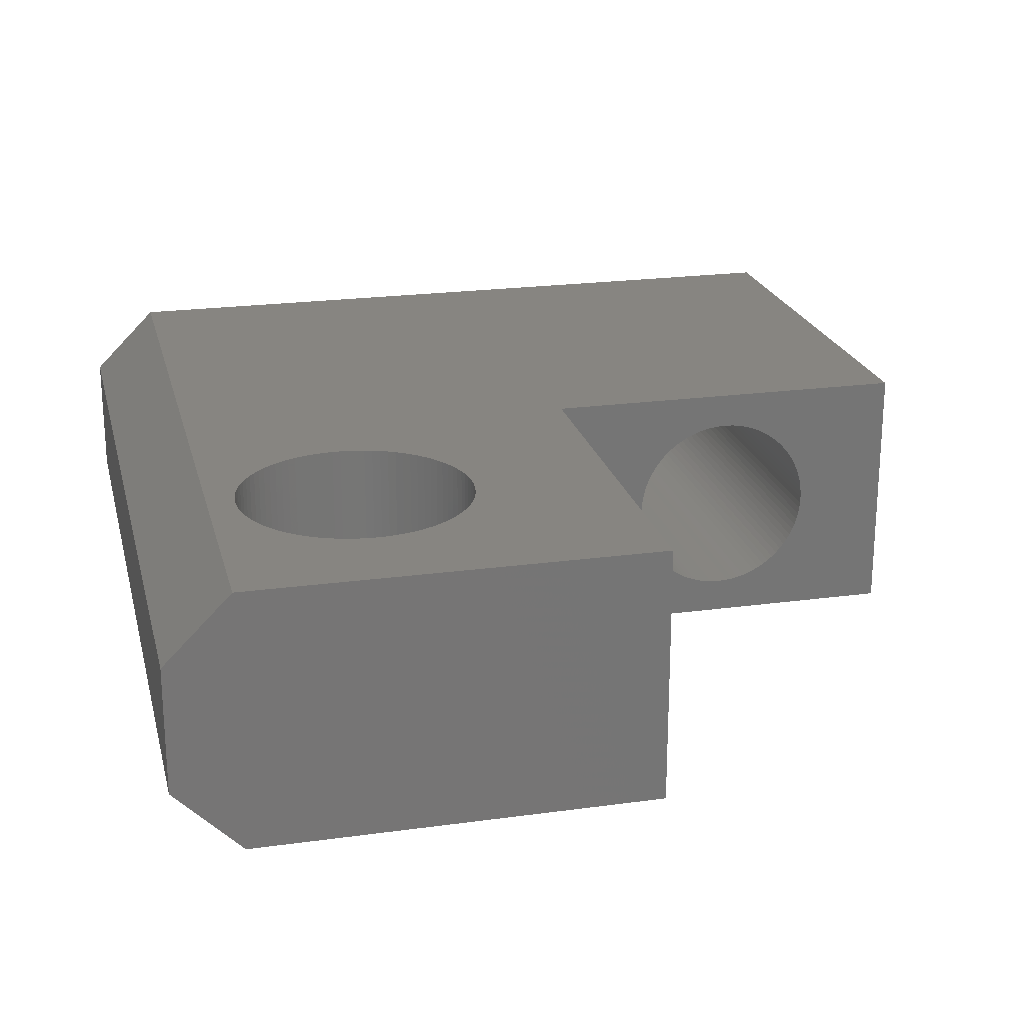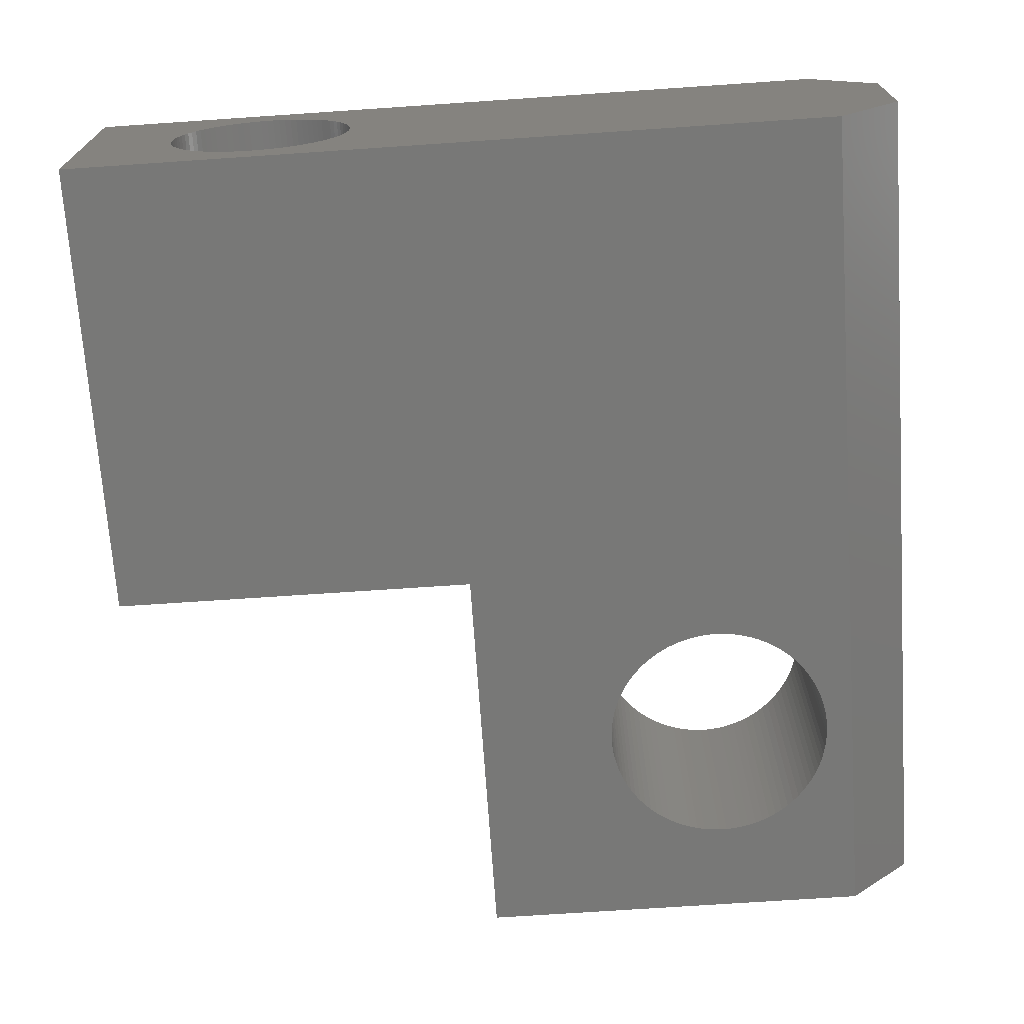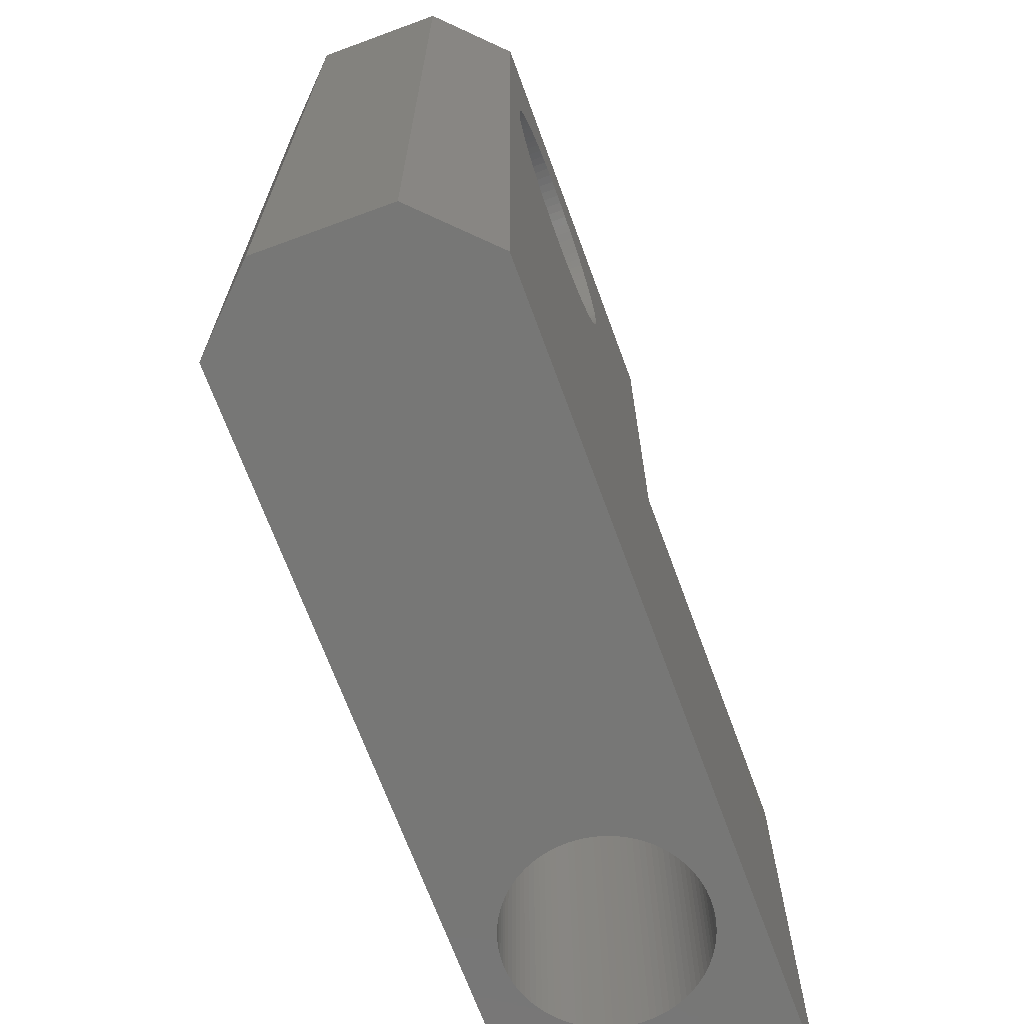
<metadata>
{"format":"stl","ext":"stl","renderer":"f3d","projection":"perspective","resolution":1024,"background":"white","views":[{"elev":22.0,"azim":-13.5,"up":"+Y"},{"elev":-70.6,"azim":-176.1,"up":"+Y"},{"elev":-69.3,"azim":-69.8,"up":"+Z"}]}
</metadata>
<code>
# stl→obj: 376 verts, 756 faces
v 10 0 18.6
v 10 5.5 10
v 10 5.5 18.6
v 10 0 10
v 1.414 5.5 18.6
v 1.414 0 18.6
v 0 4.086 18.6
v 0 1.414 18.6
v 18 0 0
v 16 2.75 0
v 18 5.5 0
v 16 2.61 0
v 15.98 2.472 0
v 15.96 2.334 0
v 15.92 2.199 0
v 15.88 2.066 0
v 15.83 1.937 0
v 15.77 1.811 0
v 15.7 1.69 0
v 15.62 1.574 0
v 15.53 1.464 0
v 15.44 1.361 0
v 15.34 1.264 0
v 15.23 1.174 0
v 15.12 1.092 0
v 15 1.018 0
v 14.88 0.9524 0
v 14.75 0.8956 0
v 14.62 0.8479 0
v 14.48 0.8094 0
v 14.35 0.7804 0
v 14.21 0.761 0
v 14.07 0.7512 0
v 13.93 0.7512 0
v 13.79 0.761 0
v 1.414 0 0
v 12 2.61 0
v 12 2.75 0
v 12.02 2.472 0
v 12.04 2.334 0
v 12.08 2.199 0
v 12.12 2.066 0
v 12.17 1.937 0
v 12.23 1.811 0
v 12.3 1.69 0
v 12.38 1.574 0
v 12.47 1.464 0
v 12.56 1.361 0
v 12.66 1.264 0
v 12.77 1.174 0
v 12.88 1.092 0
v 13 1.018 0
v 13.12 0.9524 0
v 13.25 0.8956 0
v 13.38 0.8479 0
v 13.52 0.8094 0
v 13.65 0.7804 0
v 16 2.89 0
v 15.98 3.028 0
v 15.96 3.166 0
v 15.92 3.301 0
v 15.88 3.434 0
v 15.83 3.563 0
v 15.77 3.689 0
v 15.7 3.81 0
v 15.62 3.926 0
v 15.53 4.036 0
v 15.44 4.139 0
v 15.34 4.236 0
v 15.23 4.326 0
v 15.12 4.408 0
v 15 4.482 0
v 14.88 4.548 0
v 14.75 4.604 0
v 14.62 4.652 0
v 14.48 4.691 0
v 14.35 4.72 0
v 14.21 4.739 0
v 14.07 4.749 0
v 13.93 4.749 0
v 13.79 4.739 0
v 1.414 5.5 0
v 13.65 4.72 0
v 12 2.89 0
v 12.02 3.028 0
v 12.04 3.166 0
v 12.08 3.301 0
v 12.12 3.434 0
v 12.17 3.563 0
v 12.23 3.689 0
v 12.3 3.81 0
v 12.38 3.926 0
v 12.47 4.036 0
v 12.56 4.139 0
v 12.66 4.236 0
v 12.77 4.326 0
v 12.88 4.408 0
v 13 4.482 0
v 13.12 4.548 0
v 13.52 4.691 0
v 13.38 4.652 0
v 13.25 4.604 0
v 0 1.414 0
v 0 4.086 0
v 18 5.5 10
v 4.934 5.5 16.56
v 4.761 5.5 16.59
v 4.587 5.5 16.6
v 5.105 5.5 16.53
v 5.273 5.5 16.48
v 5.437 5.5 16.42
v 5.596 5.5 16.35
v 5.75 5.5 16.27
v 5.898 5.5 16.17
v 6.039 5.5 16.07
v 6.173 5.5 15.96
v 6.298 5.5 15.84
v 6.415 5.5 15.71
v 6.523 5.5 15.57
v 6.62 5.5 15.42
v 6.707 5.5 15.27
v 6.784 5.5 15.12
v 6.849 5.5 14.96
v 6.903 5.5 14.79
v 6.945 5.5 14.62
v 6.976 5.5 14.45
v 6.994 5.5 14.27
v 7 5.5 14.1
v 6.994 5.5 13.93
v 6.976 5.5 13.75
v 6.945 5.5 13.58
v 6.903 5.5 13.41
v 6.849 5.5 13.24
v 6.784 5.5 13.08
v 6.707 5.5 12.93
v 4.761 5.5 11.61
v 4.587 5.5 11.6
v 4.934 5.5 11.64
v 5.105 5.5 11.67
v 5.273 5.5 11.72
v 5.437 5.5 11.78
v 5.596 5.5 11.85
v 5.75 5.5 11.93
v 5.898 5.5 12.03
v 6.039 5.5 12.13
v 6.173 5.5 12.24
v 6.298 5.5 12.36
v 6.415 5.5 12.49
v 6.523 5.5 12.63
v 6.62 5.5 12.78
v 4.413 5.5 16.6
v 4.239 5.5 16.59
v 4.066 5.5 16.56
v 3.895 5.5 16.53
v 3.727 5.5 16.48
v 3.563 5.5 16.42
v 3.404 5.5 16.35
v 3.25 5.5 16.27
v 3.102 5.5 16.17
v 2.961 5.5 16.07
v 2.827 5.5 15.96
v 2.702 5.5 15.84
v 2.585 5.5 15.71
v 2.477 5.5 15.57
v 2.38 5.5 15.42
v 2.293 5.5 15.27
v 2.216 5.5 15.12
v 2.151 5.5 14.96
v 2.097 5.5 14.79
v 2.055 5.5 14.62
v 2.024 5.5 14.45
v 2.006 5.5 14.27
v 2 5.5 14.1
v 2.006 5.5 13.93
v 2.024 5.5 13.75
v 4.413 5.5 11.6
v 4.239 5.5 11.61
v 4.066 5.5 11.64
v 3.895 5.5 11.67
v 3.727 5.5 11.72
v 3.563 5.5 11.78
v 3.404 5.5 11.85
v 3.25 5.5 11.93
v 3.102 5.5 12.03
v 2.055 5.5 13.58
v 2.097 5.5 13.41
v 2.151 5.5 13.24
v 2.216 5.5 13.08
v 2.293 5.5 12.93
v 2.38 5.5 12.78
v 2.477 5.5 12.63
v 2.585 5.5 12.49
v 2.702 5.5 12.36
v 2.827 5.5 12.24
v 2.961 5.5 12.13
v 4.587 0 16.6
v 4.413 0 16.6
v 4.239 0 16.59
v 4.066 0 16.56
v 3.895 0 16.53
v 3.727 0 16.48
v 3.563 0 16.42
v 3.404 0 16.35
v 3.25 0 16.27
v 3.102 0 16.17
v 2.961 0 16.07
v 2.827 0 15.96
v 2.702 0 15.84
v 2.585 0 15.71
v 2.477 0 15.57
v 2.38 0 15.42
v 2.293 0 15.27
v 2.216 0 15.12
v 2.151 0 14.96
v 2.097 0 14.79
v 2.055 0 14.62
v 2.024 0 14.45
v 2.006 0 14.27
v 2 0 14.1
v 2.006 0 13.93
v 4.587 0 11.6
v 4.413 0 11.6
v 4.239 0 11.61
v 4.066 0 11.64
v 3.895 0 11.67
v 2.024 0 13.75
v 2.055 0 13.58
v 2.097 0 13.41
v 2.151 0 13.24
v 2.216 0 13.08
v 2.293 0 12.93
v 2.38 0 12.78
v 2.477 0 12.63
v 2.585 0 12.49
v 2.702 0 12.36
v 2.827 0 12.24
v 2.961 0 12.13
v 3.102 0 12.03
v 3.25 0 11.93
v 3.404 0 11.85
v 3.563 0 11.78
v 3.727 0 11.72
v 18 0 10
v 4.761 0 16.59
v 4.934 0 16.56
v 5.105 0 16.53
v 5.273 0 16.48
v 5.437 0 16.42
v 5.596 0 16.35
v 5.75 0 16.27
v 5.898 0 16.17
v 6.039 0 16.07
v 6.173 0 15.96
v 6.298 0 15.84
v 6.415 0 15.71
v 6.523 0 15.57
v 6.62 0 15.42
v 6.707 0 15.27
v 6.784 0 15.12
v 6.849 0 14.96
v 6.903 0 14.79
v 6.945 0 14.62
v 6.976 0 14.45
v 6.994 0 14.27
v 7 0 14.1
v 6.994 0 13.93
v 6.976 0 13.75
v 6.945 0 13.58
v 6.903 0 13.41
v 6.849 0 13.24
v 6.784 0 13.08
v 6.707 0 12.93
v 6.62 0 12.78
v 6.523 0 12.63
v 6.415 0 12.49
v 6.298 0 12.36
v 6.173 0 12.24
v 6.039 0 12.13
v 5.898 0 12.03
v 5.75 0 11.93
v 5.596 0 11.85
v 5.437 0 11.78
v 5.273 0 11.72
v 5.105 0 11.67
v 4.934 0 11.64
v 4.761 0 11.61
v 16 2.75 10
v 16 2.89 10
v 15.98 3.028 10
v 15.96 3.166 10
v 15.92 3.301 10
v 15.88 3.434 10
v 15.83 3.563 10
v 15.77 3.689 10
v 15.7 3.81 10
v 15.62 3.926 10
v 15.53 4.036 10
v 15.44 4.139 10
v 15.34 4.236 10
v 15.23 4.326 10
v 15.12 4.408 10
v 15 4.482 10
v 14.88 4.548 10
v 14.75 4.604 10
v 14.62 4.652 10
v 14.48 4.691 10
v 14.35 4.72 10
v 14.21 4.739 10
v 14.07 4.749 10
v 13.93 4.749 10
v 13.79 4.739 10
v 12 2.89 10
v 12 2.75 10
v 12.02 3.028 10
v 12.04 3.166 10
v 12.08 3.301 10
v 12.12 3.434 10
v 12.17 3.563 10
v 12.23 3.689 10
v 12.3 3.81 10
v 12.38 3.926 10
v 12.47 4.036 10
v 12.56 4.139 10
v 12.66 4.236 10
v 12.77 4.326 10
v 12.88 4.408 10
v 13 4.482 10
v 13.12 4.548 10
v 13.25 4.604 10
v 13.38 4.652 10
v 13.52 4.691 10
v 13.65 4.72 10
v 16 2.61 10
v 15.98 2.472 10
v 15.96 2.334 10
v 15.92 2.199 10
v 15.88 2.066 10
v 15.83 1.937 10
v 15.77 1.811 10
v 15.7 1.69 10
v 15.62 1.574 10
v 15.53 1.464 10
v 15.44 1.361 10
v 15.34 1.264 10
v 15.23 1.174 10
v 15.12 1.092 10
v 15 1.018 10
v 14.88 0.9524 10
v 14.75 0.8956 10
v 14.62 0.8479 10
v 14.48 0.8094 10
v 14.35 0.7804 10
v 14.21 0.761 10
v 14.07 0.7512 10
v 13.93 0.7512 10
v 13.79 0.761 10
v 13.65 0.7804 10
v 12 2.61 10
v 12.02 2.472 10
v 12.04 2.334 10
v 12.08 2.199 10
v 12.12 2.066 10
v 12.17 1.937 10
v 12.23 1.811 10
v 13.52 0.8094 10
v 13.38 0.8479 10
v 13.25 0.8956 10
v 13.12 0.9524 10
v 13 1.018 10
v 12.88 1.092 10
v 12.77 1.174 10
v 12.66 1.264 10
v 12.56 1.361 10
v 12.47 1.464 10
v 12.38 1.574 10
v 12.3 1.69 10
f 1 2 3
f 2 1 4
f 5 1 3
f 5 6 1
f 7 6 5
f 6 7 8
f 9 10 11
f 9 12 10
f 9 13 12
f 9 14 13
f 9 15 14
f 9 16 15
f 9 17 16
f 9 18 17
f 9 19 18
f 9 20 19
f 9 21 20
f 9 22 21
f 9 23 22
f 9 24 23
f 9 25 24
f 9 26 25
f 9 27 26
f 9 28 27
f 9 29 28
f 9 30 29
f 9 31 30
f 9 32 31
f 9 33 32
f 9 34 33
f 9 35 34
f 36 35 9
f 37 36 38
f 39 36 37
f 40 36 39
f 41 36 40
f 42 36 41
f 43 36 42
f 44 36 43
f 45 36 44
f 46 36 45
f 47 36 46
f 48 36 47
f 49 36 48
f 50 36 49
f 51 36 50
f 52 36 51
f 53 36 52
f 54 36 53
f 55 36 54
f 56 36 55
f 57 36 56
f 35 36 57
f 58 11 10
f 59 11 58
f 60 11 59
f 61 11 60
f 62 11 61
f 63 11 62
f 64 11 63
f 65 11 64
f 66 11 65
f 67 11 66
f 68 11 67
f 69 11 68
f 70 11 69
f 71 11 70
f 72 11 71
f 73 11 72
f 74 11 73
f 75 11 74
f 76 11 75
f 77 11 76
f 78 11 77
f 79 11 78
f 80 11 79
f 81 11 80
f 82 81 83
f 82 38 36
f 38 82 84
f 84 82 85
f 85 82 86
f 86 82 87
f 87 82 88
f 88 82 89
f 89 82 90
f 90 82 91
f 91 82 92
f 92 82 93
f 93 82 94
f 94 82 95
f 95 82 96
f 96 82 97
f 97 82 98
f 98 82 99
f 81 82 11
f 100 82 83
f 101 82 100
f 102 82 101
f 99 82 102
f 103 82 36
f 82 103 104
f 103 7 104
f 7 103 8
f 105 11 2
f 106 5 3
f 5 107 108
f 5 106 107
f 3 109 106
f 3 110 109
f 3 111 110
f 3 112 111
f 3 113 112
f 3 114 113
f 3 115 114
f 3 116 115
f 3 117 116
f 3 118 117
f 3 119 118
f 3 120 119
f 3 121 120
f 3 122 121
f 3 123 122
f 3 124 123
f 3 125 124
f 3 126 125
f 3 127 126
f 3 128 127
f 2 128 3
f 128 2 129
f 129 2 130
f 130 2 131
f 131 2 132
f 132 2 133
f 133 2 134
f 134 2 135
f 136 82 137
f 82 136 2
f 138 2 136
f 139 2 138
f 140 2 139
f 141 2 140
f 142 2 141
f 143 2 142
f 144 2 143
f 145 2 144
f 146 2 145
f 147 2 146
f 148 2 147
f 149 2 148
f 150 2 149
f 135 2 150
f 151 5 108
f 152 5 151
f 153 5 152
f 154 5 153
f 155 5 154
f 156 5 155
f 157 5 156
f 158 5 157
f 159 5 158
f 160 5 159
f 161 5 160
f 162 5 161
f 163 5 162
f 164 5 163
f 165 5 164
f 166 5 165
f 167 5 166
f 168 5 167
f 169 5 168
f 170 5 169
f 171 5 170
f 172 5 171
f 173 5 172
f 174 5 173
f 82 174 175
f 137 82 176
f 176 82 177
f 177 82 178
f 82 2 11
f 178 82 179
f 179 82 180
f 180 82 181
f 181 82 182
f 182 82 183
f 183 82 184
f 174 82 5
f 185 82 175
f 186 82 185
f 187 82 186
f 188 82 187
f 189 82 188
f 190 82 189
f 191 82 190
f 192 82 191
f 193 82 192
f 194 82 193
f 195 82 194
f 184 82 195
f 196 6 197
f 6 198 197
f 6 199 198
f 6 200 199
f 6 201 200
f 6 202 201
f 6 203 202
f 6 204 203
f 6 205 204
f 6 206 205
f 6 207 206
f 6 208 207
f 6 209 208
f 6 210 209
f 6 211 210
f 6 212 211
f 6 213 212
f 6 214 213
f 6 215 214
f 6 216 215
f 6 217 216
f 6 218 217
f 6 219 218
f 6 220 219
f 36 220 6
f 36 221 222
f 36 222 223
f 36 223 224
f 36 224 225
f 220 36 226
f 36 227 226
f 36 228 227
f 36 229 228
f 36 230 229
f 36 231 230
f 36 232 231
f 36 233 232
f 36 234 233
f 36 235 234
f 36 236 235
f 36 237 236
f 36 238 237
f 36 239 238
f 36 240 239
f 36 241 240
f 36 242 241
f 36 225 242
f 221 36 4
f 9 4 36
f 4 9 243
f 244 6 196
f 245 6 244
f 6 245 1
f 246 1 245
f 247 1 246
f 248 1 247
f 249 1 248
f 250 1 249
f 251 1 250
f 252 1 251
f 253 1 252
f 254 1 253
f 255 1 254
f 256 1 255
f 257 1 256
f 258 1 257
f 259 1 258
f 260 1 259
f 261 1 260
f 262 1 261
f 263 1 262
f 264 1 263
f 265 1 264
f 4 265 266
f 4 266 267
f 4 267 268
f 4 268 269
f 4 269 270
f 4 270 271
f 4 271 272
f 4 272 273
f 265 4 1
f 274 4 273
f 275 4 274
f 276 4 275
f 277 4 276
f 278 4 277
f 279 4 278
f 280 4 279
f 281 4 280
f 282 4 281
f 283 4 282
f 284 4 283
f 285 4 284
f 286 4 285
f 4 286 221
f 243 11 105
f 11 243 9
f 105 287 243
f 105 288 287
f 105 289 288
f 105 290 289
f 105 291 290
f 105 292 291
f 105 293 292
f 105 294 293
f 105 295 294
f 105 296 295
f 105 297 296
f 105 298 297
f 105 299 298
f 105 300 299
f 105 301 300
f 105 302 301
f 105 303 302
f 105 304 303
f 105 305 304
f 105 306 305
f 105 307 306
f 105 308 307
f 105 309 308
f 105 310 309
f 2 310 105
f 310 2 311
f 312 2 313
f 314 2 312
f 315 2 314
f 316 2 315
f 317 2 316
f 318 2 317
f 319 2 318
f 320 2 319
f 321 2 320
f 322 2 321
f 323 2 322
f 324 2 323
f 325 2 324
f 326 2 325
f 327 2 326
f 328 2 327
f 329 2 328
f 330 2 329
f 331 2 330
f 332 2 331
f 311 2 332
f 333 243 287
f 334 243 333
f 335 243 334
f 336 243 335
f 337 243 336
f 338 243 337
f 339 243 338
f 340 243 339
f 341 243 340
f 342 243 341
f 343 243 342
f 344 243 343
f 345 243 344
f 346 243 345
f 347 243 346
f 348 243 347
f 349 243 348
f 350 243 349
f 351 243 350
f 352 243 351
f 353 243 352
f 354 243 353
f 355 243 354
f 4 355 356
f 4 356 357
f 4 313 2
f 313 4 358
f 358 4 359
f 359 4 360
f 360 4 361
f 361 4 362
f 362 4 363
f 363 4 364
f 355 4 243
f 365 4 357
f 366 4 365
f 367 4 366
f 368 4 367
f 369 4 368
f 370 4 369
f 371 4 370
f 372 4 371
f 373 4 372
f 374 4 373
f 375 4 374
f 376 4 375
f 364 4 376
f 59 290 60
f 290 59 289
f 314 86 315
f 86 314 85
f 320 92 321
f 92 320 91
f 13 333 12
f 333 13 334
f 14 334 13
f 334 14 335
f 102 330 329
f 330 102 101
f 49 373 372
f 373 49 48
f 359 37 358
f 37 359 39
f 21 341 20
f 341 21 342
f 361 40 360
f 40 361 41
f 58 289 59
f 289 58 288
f 75 304 305
f 304 75 74
f 81 310 311
f 310 81 80
f 16 336 15
f 336 16 337
f 69 298 299
f 298 69 68
f 56 366 365
f 366 56 55
f 60 291 61
f 291 60 290
f 10 288 58
f 288 10 287
f 73 302 303
f 302 73 72
f 65 296 66
f 296 65 295
f 101 331 330
f 331 101 100
f 55 367 366
f 367 55 54
f 18 338 17
f 338 18 339
f 374 46 375
f 46 374 47
f 99 329 328
f 329 99 102
f 28 350 349
f 350 28 29
f 22 342 21
f 342 22 343
f 33 355 354
f 355 33 34
f 94 324 323
f 324 94 95
f 32 354 353
f 354 32 33
f 76 305 306
f 305 76 75
f 373 47 374
f 47 373 48
f 19 339 18
f 339 19 340
f 315 87 316
f 87 315 86
f 362 41 361
f 41 362 42
f 313 84 312
f 84 313 38
f 70 299 300
f 299 70 69
f 52 370 369
f 370 52 51
f 30 352 351
f 352 30 31
f 322 94 323
f 94 322 93
f 61 292 62
f 292 61 291
f 20 340 19
f 340 20 341
f 64 295 65
f 295 64 294
f 25 347 346
f 347 25 26
f 79 308 309
f 308 79 78
f 15 335 14
f 335 15 336
f 364 43 363
f 43 364 44
f 12 287 10
f 287 12 333
f 358 38 313
f 38 358 37
f 97 327 326
f 327 97 98
f 363 42 362
f 42 363 43
f 100 332 331
f 332 100 83
f 72 301 302
f 301 72 71
f 31 353 352
f 353 31 32
f 375 45 376
f 45 375 46
f 376 44 364
f 44 376 45
f 360 39 359
f 39 360 40
f 74 303 304
f 303 74 73
f 17 337 16
f 337 17 338
f 71 300 301
f 300 71 70
f 35 357 356
f 357 35 57
f 50 372 371
f 372 50 49
f 319 91 320
f 91 319 90
f 80 309 310
f 309 80 79
f 29 351 350
f 351 29 30
f 27 349 348
f 349 27 28
f 24 346 345
f 346 24 25
f 63 294 64
f 294 63 293
f 26 348 347
f 348 26 27
f 22 344 343
f 344 22 23
f 312 85 314
f 85 312 84
f 34 356 355
f 356 34 35
f 96 326 325
f 326 96 97
f 78 307 308
f 307 78 77
f 53 369 368
f 369 53 52
f 83 311 332
f 311 83 81
f 62 293 63
f 293 62 292
f 317 89 318
f 89 317 88
f 57 365 357
f 365 57 56
f 321 93 322
f 93 321 92
f 51 371 370
f 371 51 50
f 95 325 324
f 325 95 96
f 98 328 327
f 328 98 99
f 316 88 317
f 88 316 87
f 77 306 307
f 306 77 76
f 67 298 68
f 298 67 297
f 318 90 319
f 90 318 89
f 66 297 67
f 297 66 296
f 54 368 367
f 368 54 53
f 23 345 344
f 345 23 24
f 260 122 123
f 122 260 259
f 196 107 244
f 107 196 108
f 264 126 127
f 126 264 263
f 265 127 128
f 127 265 264
f 202 155 201
f 155 202 156
f 206 159 205
f 159 206 160
f 231 190 189
f 190 231 232
f 276 148 147
f 148 276 275
f 137 286 136
f 286 137 221
f 179 224 178
f 224 179 225
f 214 169 168
f 169 214 215
f 249 113 250
f 113 249 112
f 140 282 141
f 282 140 283
f 272 134 135
f 134 272 271
f 210 165 164
f 165 210 211
f 248 112 249
f 112 248 111
f 263 125 126
f 125 263 262
f 207 160 206
f 160 207 161
f 201 154 200
f 154 201 155
f 232 191 190
f 191 232 233
f 256 118 119
f 118 256 255
f 230 189 188
f 189 230 231
f 204 157 203
f 157 204 158
f 194 237 195
f 237 194 236
f 257 119 120
f 119 257 256
f 217 172 171
f 172 217 218
f 274 150 149
f 150 274 273
f 176 221 137
f 221 176 222
f 144 278 145
f 278 144 279
f 270 132 133
f 132 270 269
f 261 123 124
f 123 261 260
f 142 280 143
f 280 142 281
f 234 193 192
f 193 234 235
f 205 158 204
f 158 205 159
f 141 281 142
f 281 141 282
f 262 124 125
f 124 262 261
f 211 166 165
f 166 211 212
f 219 174 173
f 174 219 220
f 227 186 185
f 186 227 228
f 195 238 184
f 238 195 237
f 181 242 180
f 242 181 241
f 138 284 139
f 284 138 285
f 216 171 170
f 171 216 217
f 255 117 118
f 117 255 254
f 259 121 122
f 121 259 258
f 271 133 134
f 133 271 270
f 268 130 131
f 130 268 267
f 198 151 197
f 151 198 152
f 251 115 252
f 115 251 114
f 215 170 169
f 170 215 216
f 252 116 253
f 116 252 115
f 199 152 198
f 152 199 153
f 269 131 132
f 131 269 268
f 229 188 187
f 188 229 230
f 246 110 247
f 110 246 109
f 258 120 121
f 120 258 257
f 245 109 246
f 109 245 106
f 213 168 167
f 168 213 214
f 184 239 183
f 239 184 238
f 226 185 175
f 185 226 227
f 139 283 140
f 283 139 284
f 203 156 202
f 156 203 157
f 275 149 148
f 149 275 274
f 146 276 147
f 276 146 277
f 200 153 199
f 153 200 154
f 273 135 150
f 135 273 272
f 250 114 251
f 114 250 113
f 267 129 130
f 129 267 266
f 193 236 194
f 236 193 235
f 143 279 144
f 279 143 280
f 218 173 172
f 173 218 219
f 208 163 162
f 163 208 209
f 247 111 248
f 111 247 110
f 220 175 174
f 175 220 226
f 244 106 245
f 106 244 107
f 253 117 254
f 117 253 116
f 209 164 163
f 164 209 210
f 208 161 207
f 161 208 162
f 177 222 176
f 222 177 223
f 180 225 179
f 225 180 242
f 228 187 186
f 187 228 229
f 183 240 182
f 240 183 239
f 136 285 138
f 285 136 286
f 145 277 146
f 277 145 278
f 182 241 181
f 241 182 240
f 266 128 129
f 128 266 265
f 233 192 191
f 192 233 234
f 197 108 196
f 108 197 151
f 178 223 177
f 223 178 224
f 212 167 166
f 167 212 213
f 36 8 103
f 8 36 6
f 104 5 82
f 5 104 7

</code>
